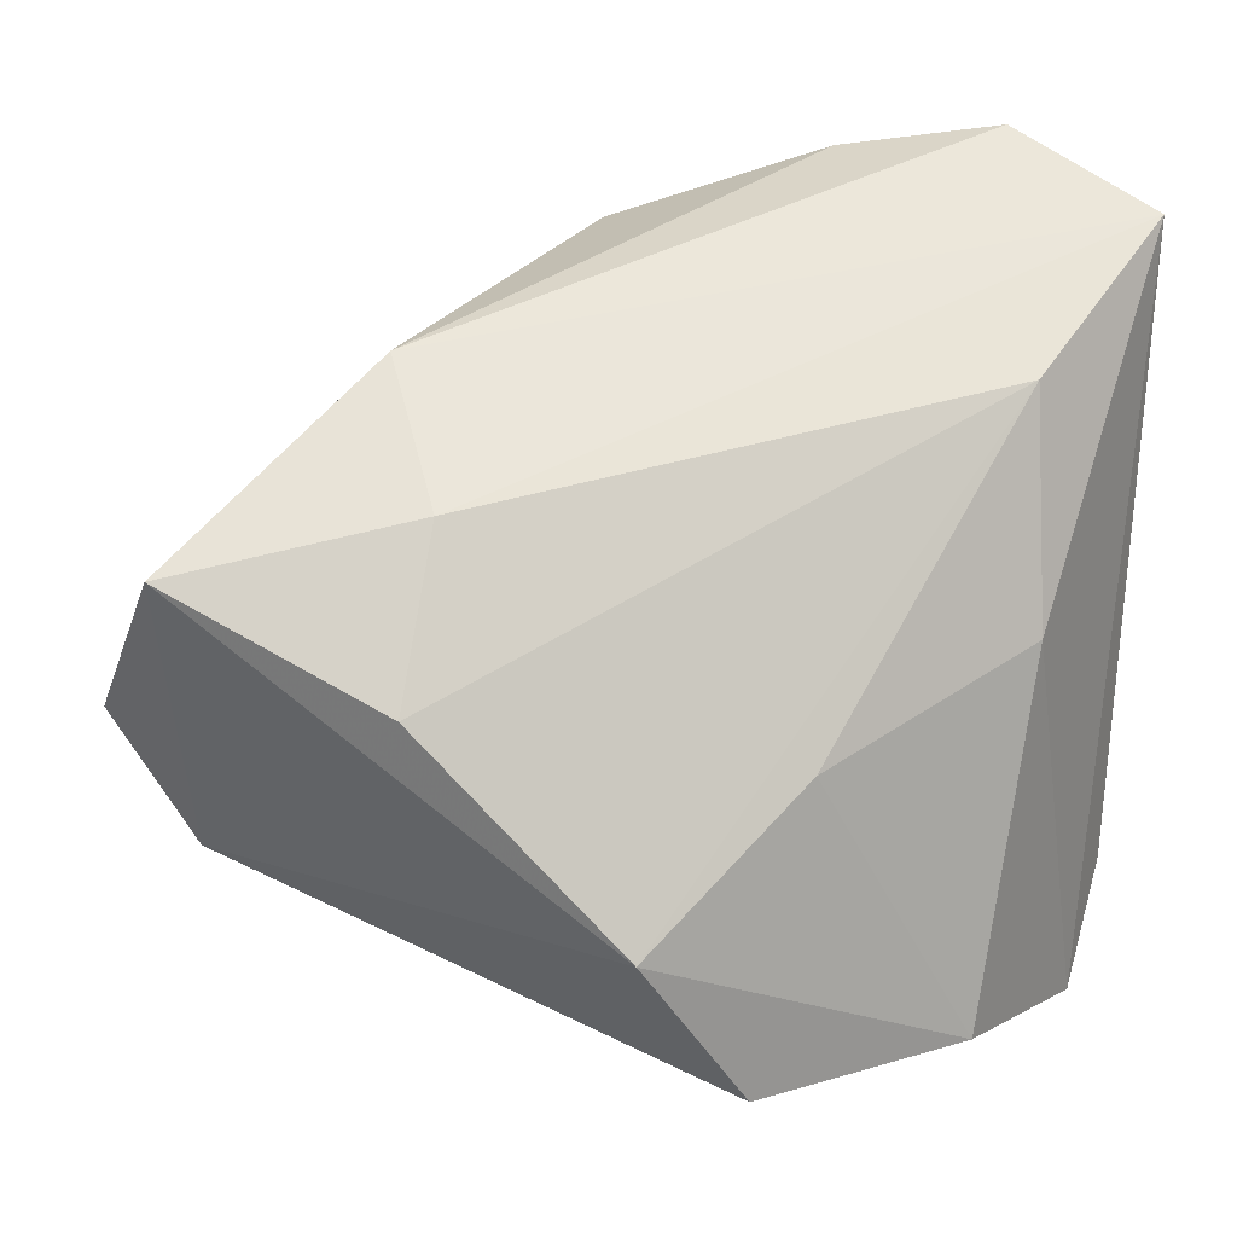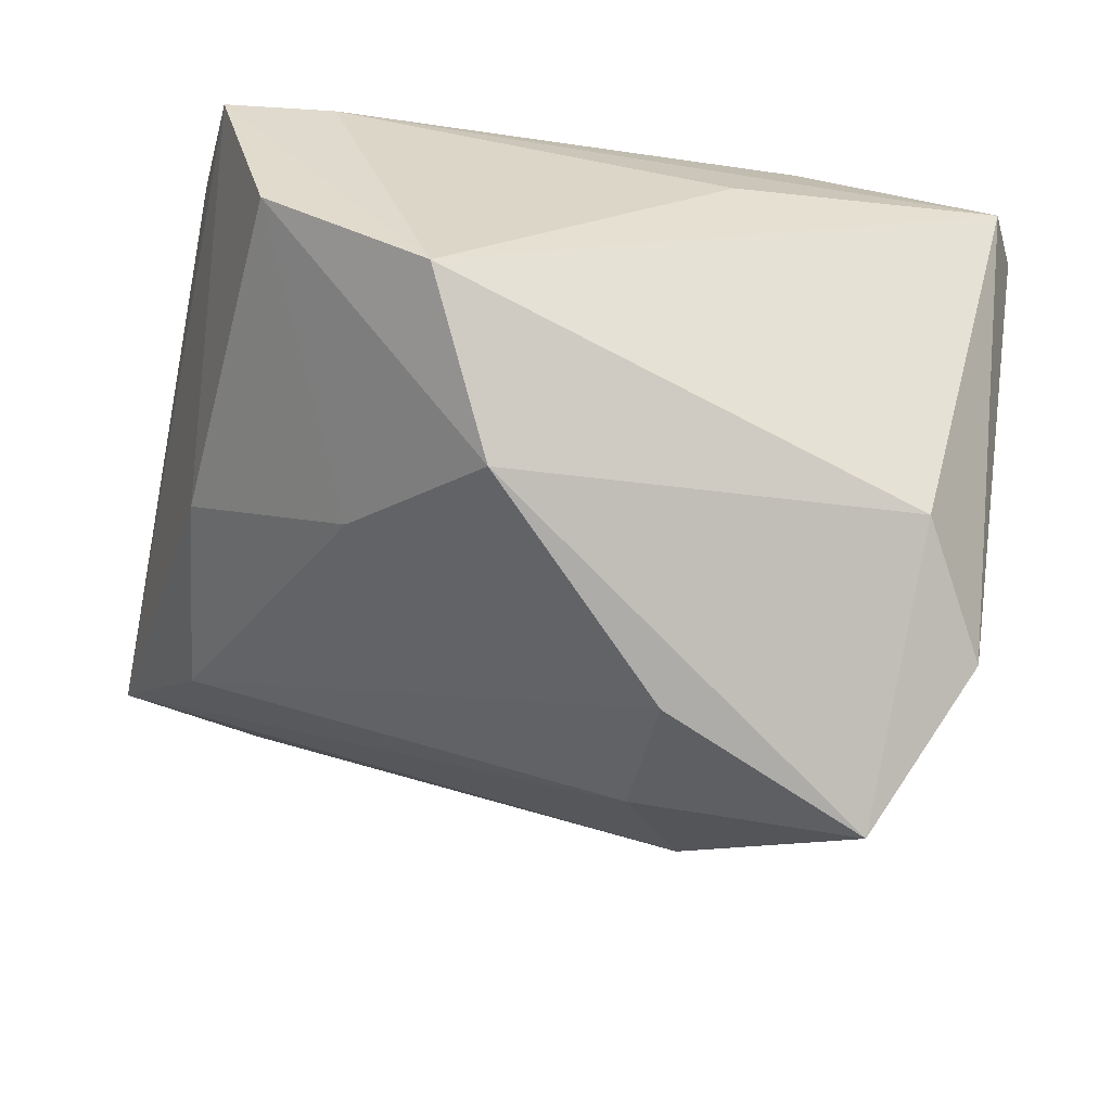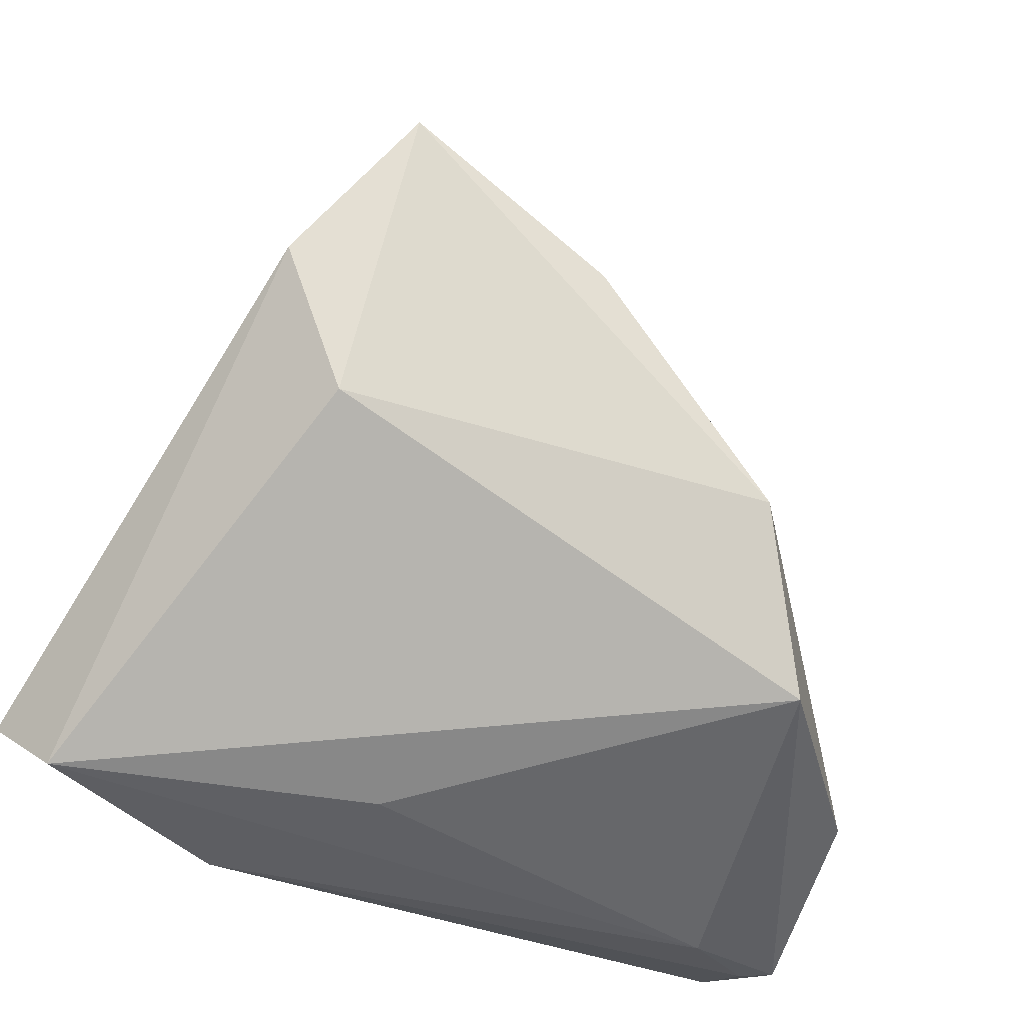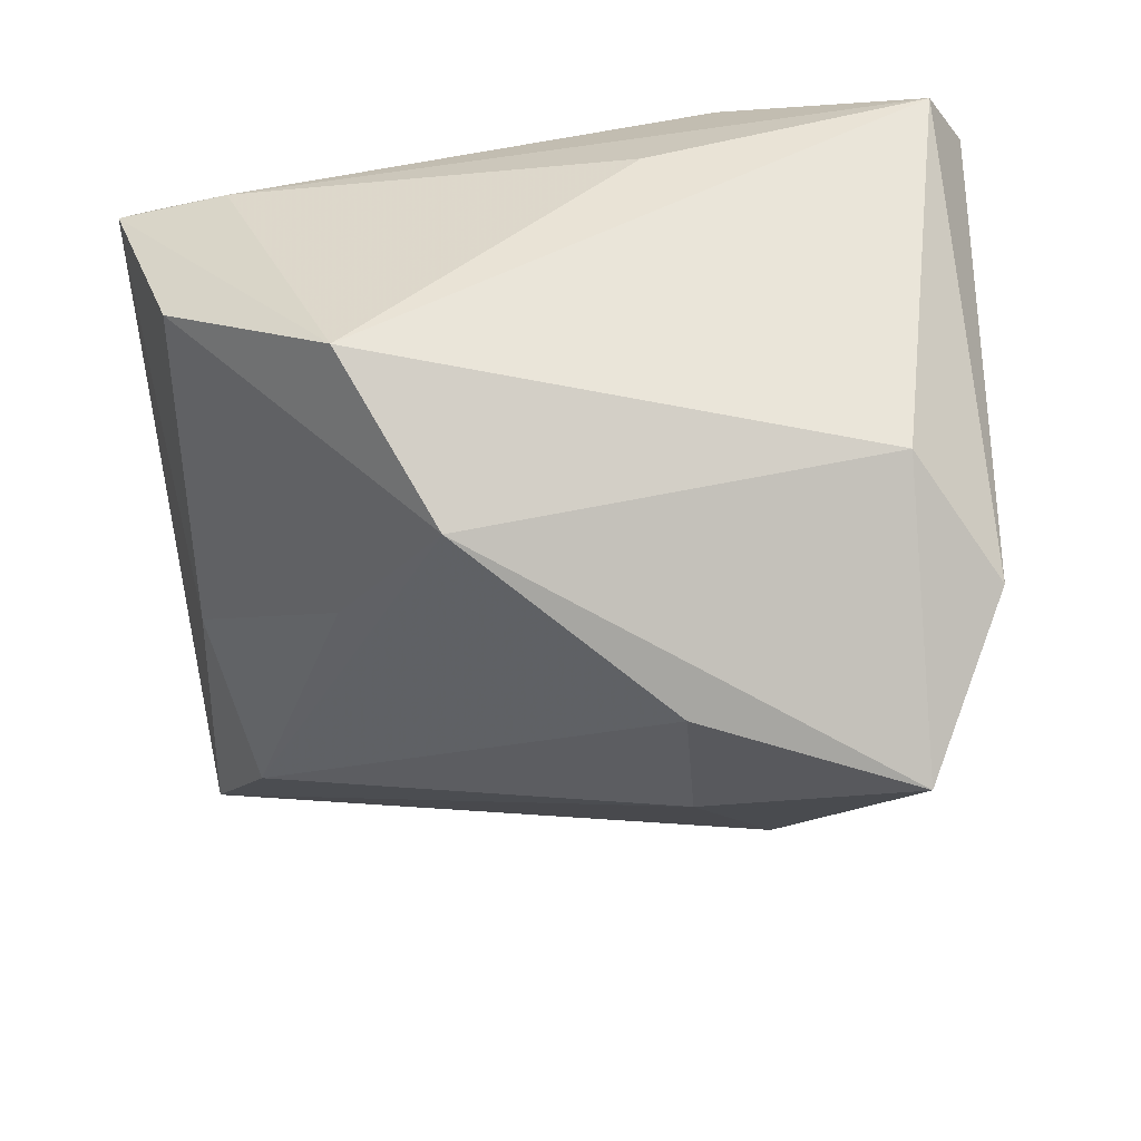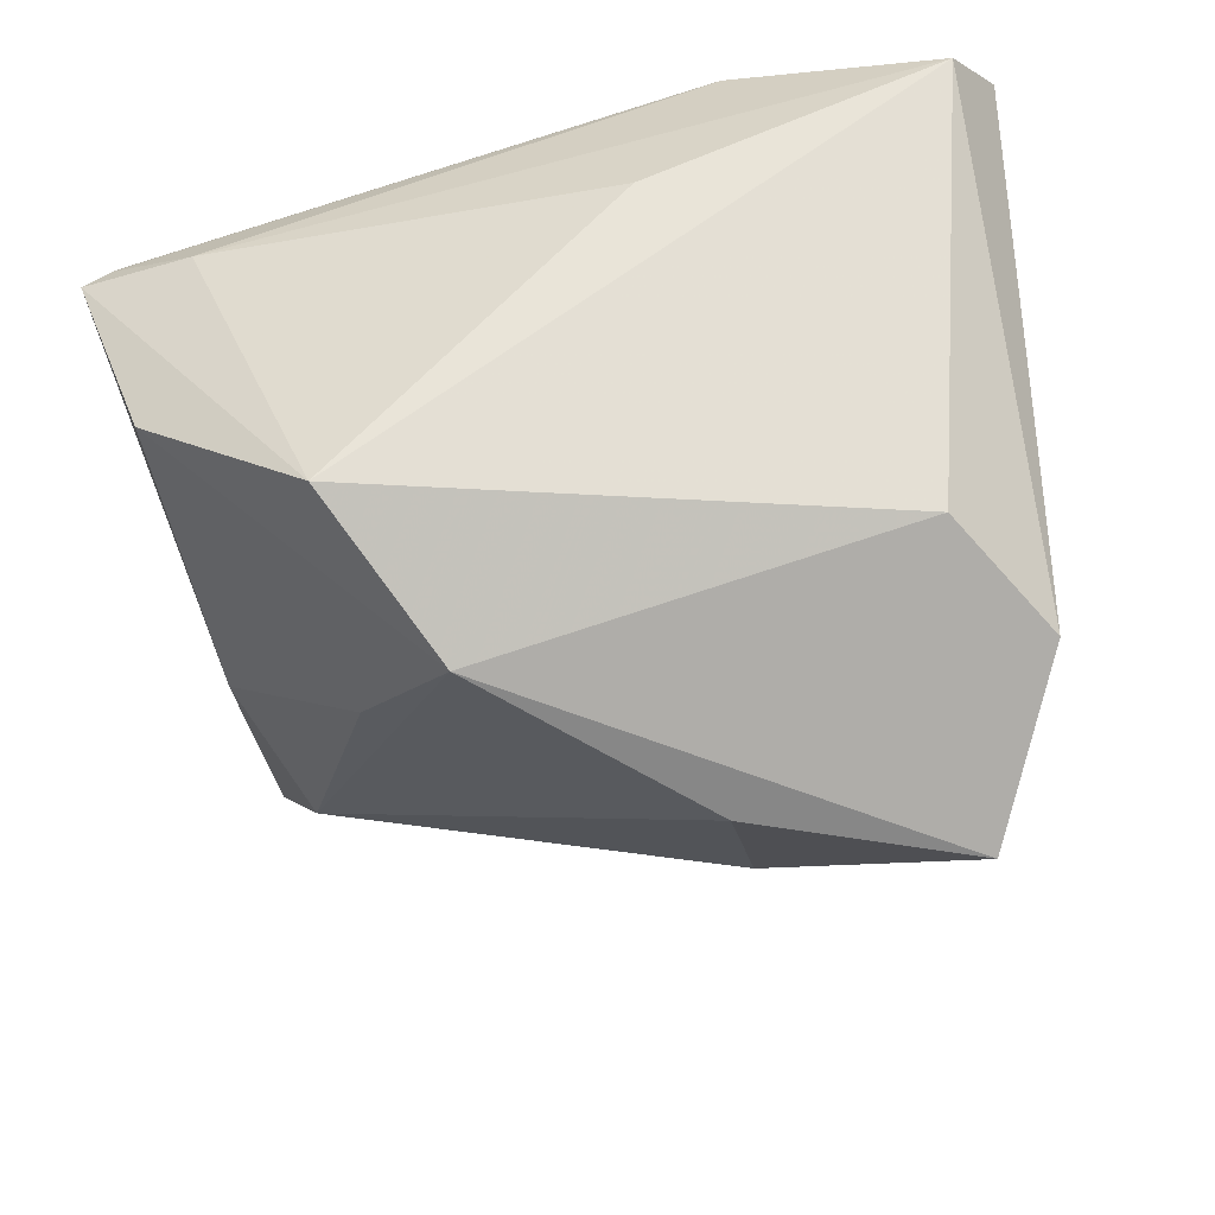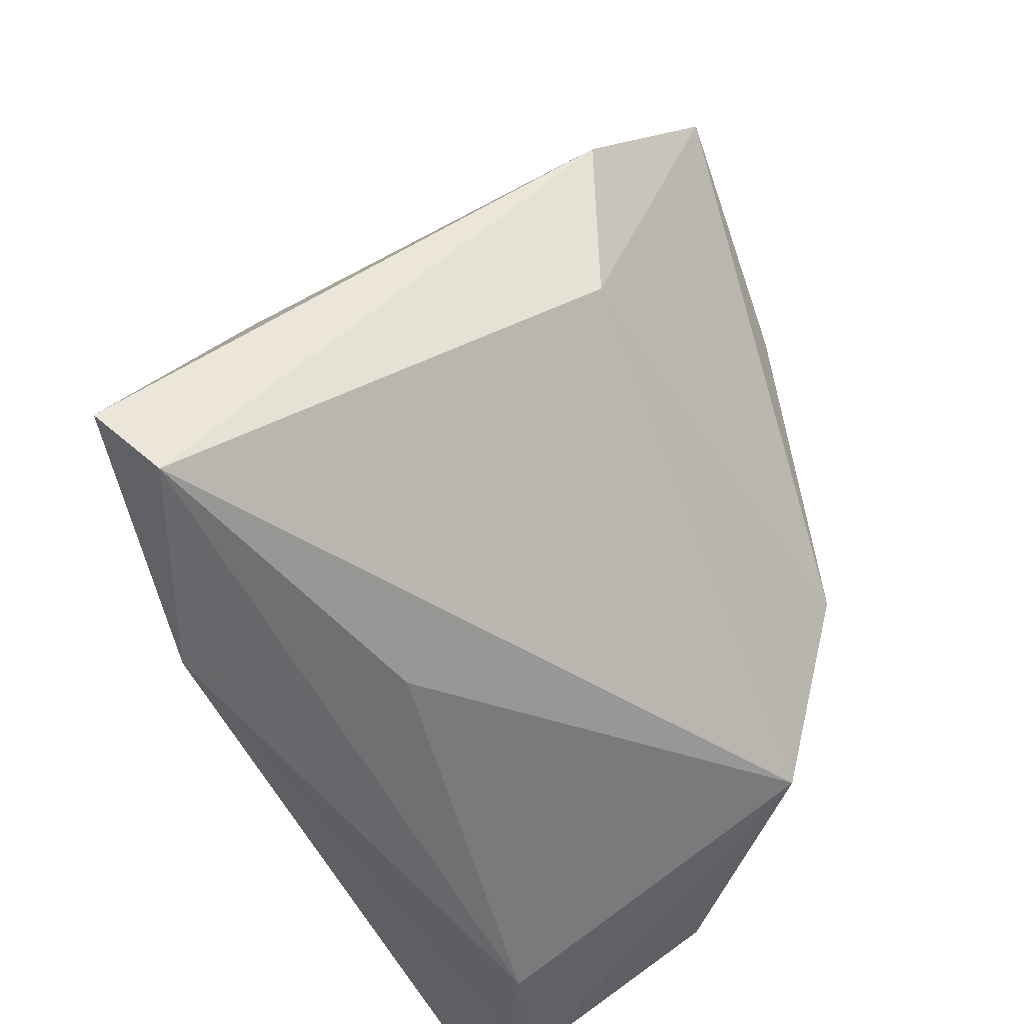
<metadata>
{"format":"obj","ext":"obj","renderer":"f3d","projection":"perspective","resolution":1024,"background":"white","views":[{"elev":22.1,"azim":-165.7,"up":"+Y"},{"elev":-70.9,"azim":-10.3,"up":"+Z"},{"elev":-43.2,"azim":145.8,"up":"+Y"},{"elev":-66.8,"azim":6.1,"up":"+Z"},{"elev":-54.8,"azim":12.4,"up":"+Z"},{"elev":-54.9,"azim":108.6,"up":"+Y"}]}
</metadata>
<code>
v 0.008942 0.04046 0.01912
v -0.04429 -0.03557 0.00651
v 0.01238 0.008954 -0.04007
v 0.03622 0.01969 -0.03929
v 0.0224 -0.03644 0.02292
v -0.01829 -0.03075 -0.03123
v -0.03082 0.05009 0.02922
v -0.04592 -0.02427 0.01537
v -0.04765 0.04378 0.02117
v 0.03221 -0.0029 0.02922
v 0.04249 -0.008163 0.009847
v 0.02038 0.03556 -0.01591
v -0.04239 -0.03168 0.01723
v 0.02453 0.03048 0.007452
v 0.04977 -0.03066 0.02137
v 0.03739 -0.01249 -0.02735
v 0.04567 0.002301 -0.02944
v -0.009253 -0.01316 -0.03939
v -0.03822 -0.0139 0.02182
v -0.01369 0.04776 0.02576
v -0.03179 -0.03734 0.004828
v -0.04066 0.008166 -0.004881
v -0.02256 0.0005213 -0.0243
v 0.04582 -0.03734 0.01523
v 0.01213 0.02454 -0.02912
v -0.04146 -0.0353 0.009262
v -0.0383 0.03199 0.001548
v 0.02722 0.01173 0.025
v -0.03705 -0.03048 -0.01495
v 0.01332 -0.03734 0.001747
f 7 19 10
f 10 19 5
f 15 10 5
f 16 6 18
f 16 4 17
f 18 4 16
f 11 15 17
f 24 15 5
f 6 16 24
f 17 15 24
f 24 16 17
f 18 23 27
f 27 23 22
f 8 2 13
f 5 19 13
f 29 2 22
f 6 2 29
f 18 6 29
f 29 23 18
f 22 23 29
f 6 24 30
f 20 12 7
f 20 1 12
f 7 10 20
f 15 11 14
f 14 11 17
f 12 1 14
f 17 4 14
f 4 12 14
f 25 12 4
f 7 12 9
f 12 25 9
f 9 25 27
f 9 19 7
f 9 27 22
f 8 13 9
f 9 13 19
f 9 2 8
f 22 2 9
f 5 13 26
f 26 13 2
f 21 2 6
f 6 30 21
f 21 30 24
f 5 26 21
f 21 26 2
f 21 24 5
f 28 14 1
f 28 20 10
f 1 20 28
f 10 15 28
f 15 14 28
f 18 27 3
f 27 25 3
f 3 4 18
f 3 25 4

</code>
